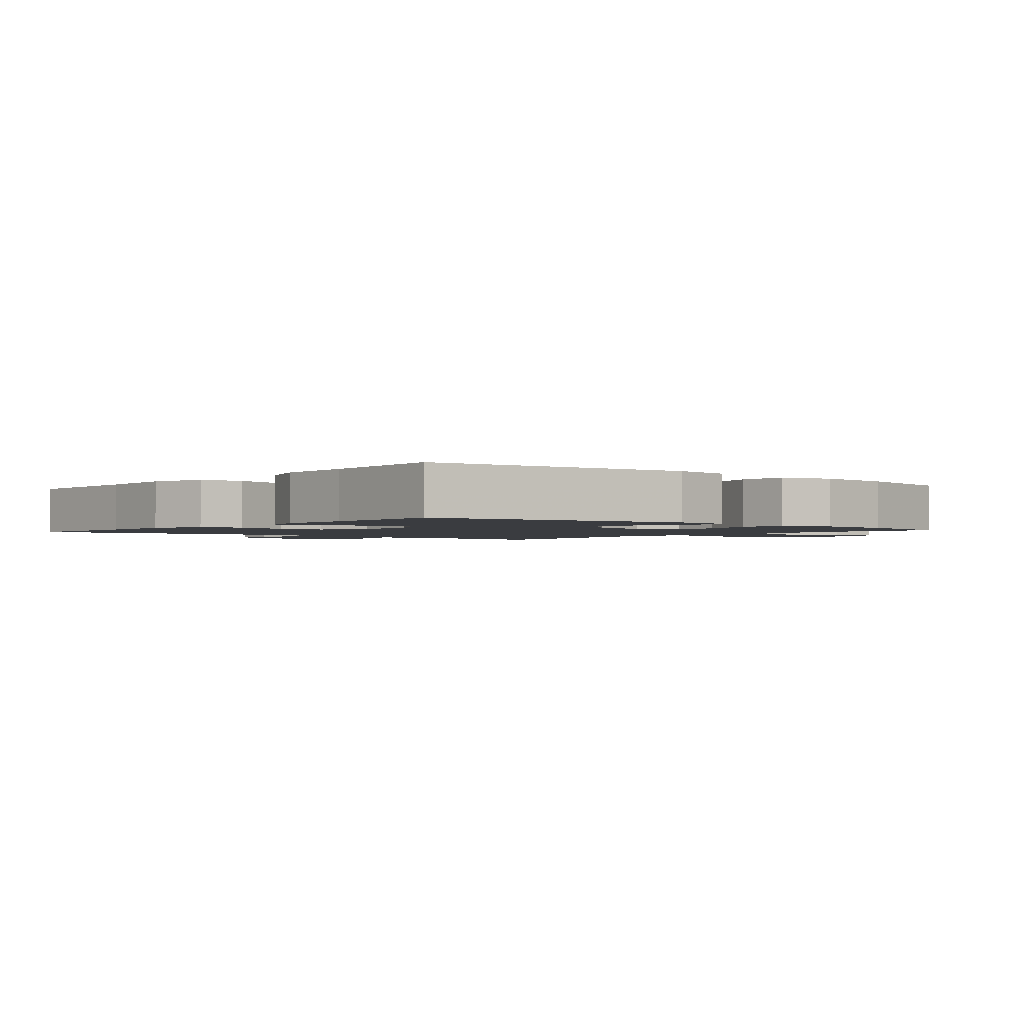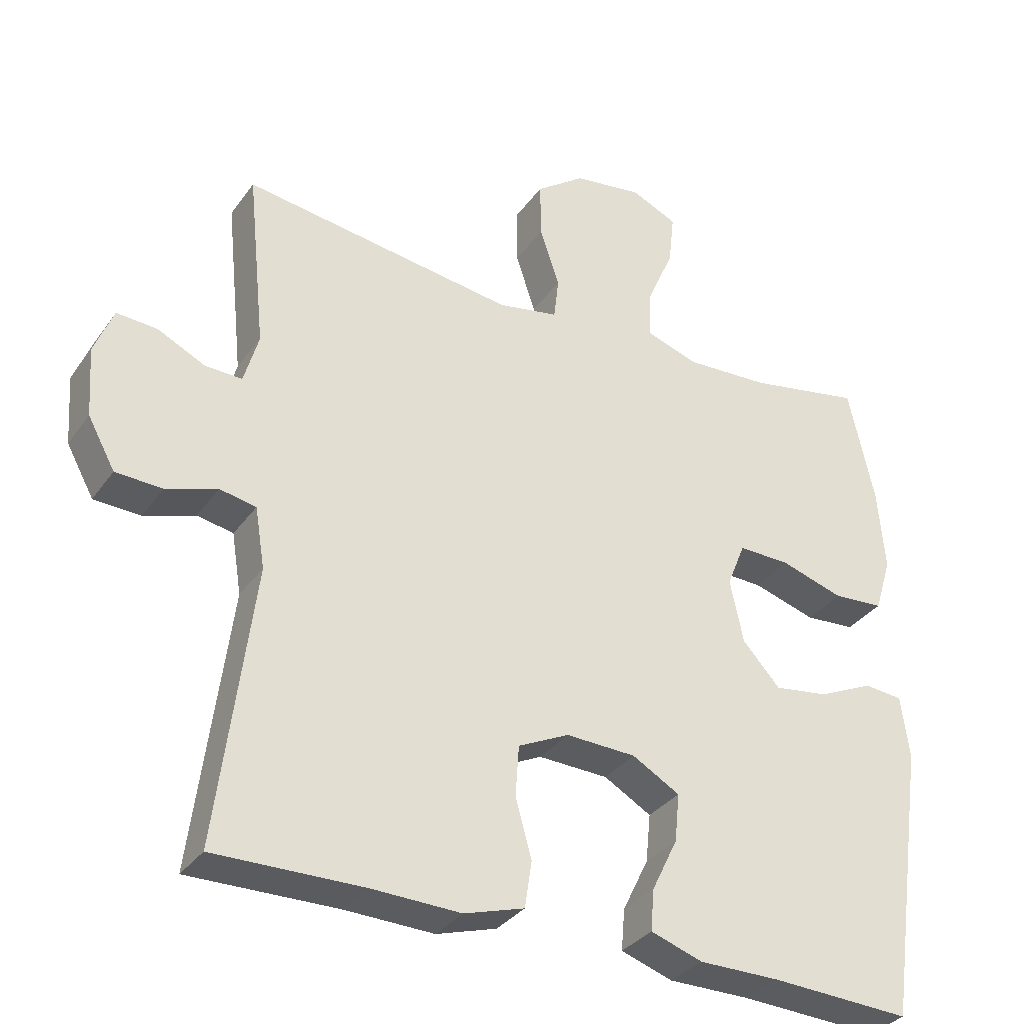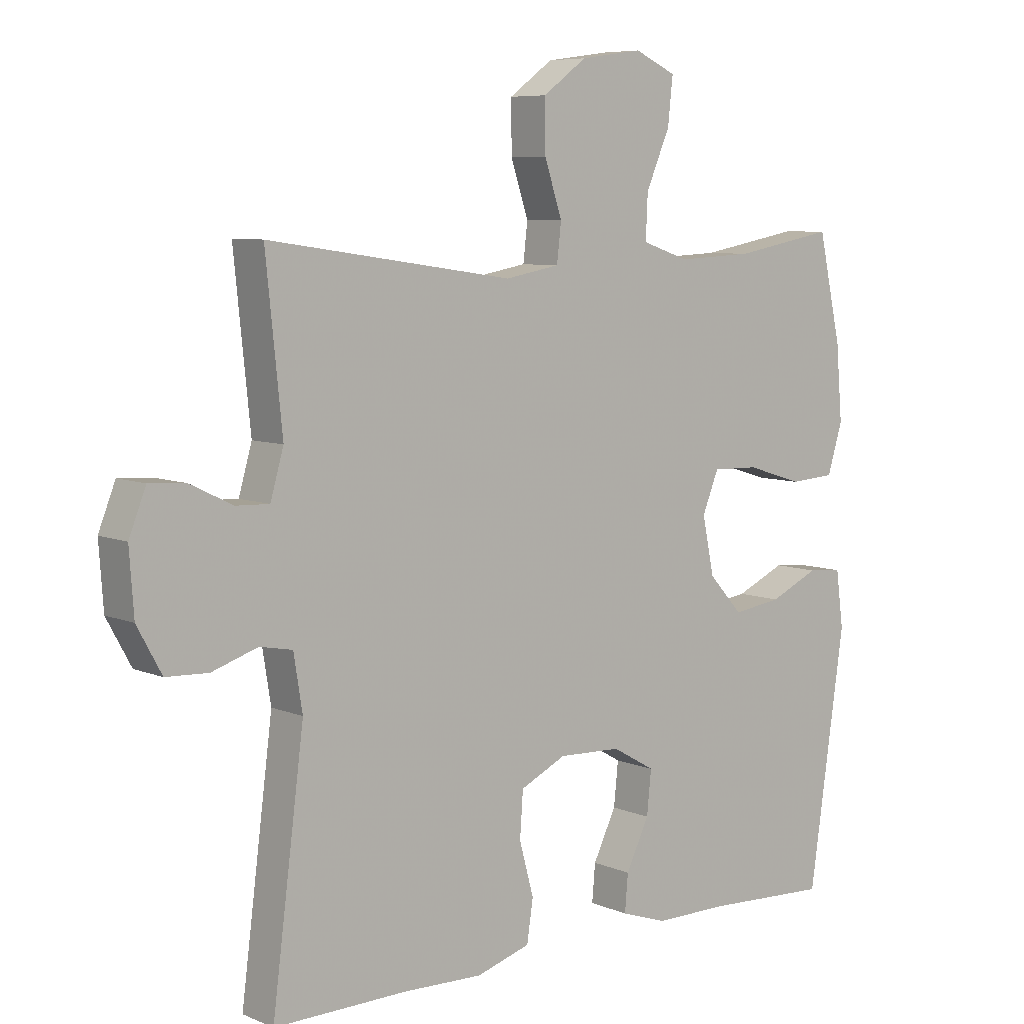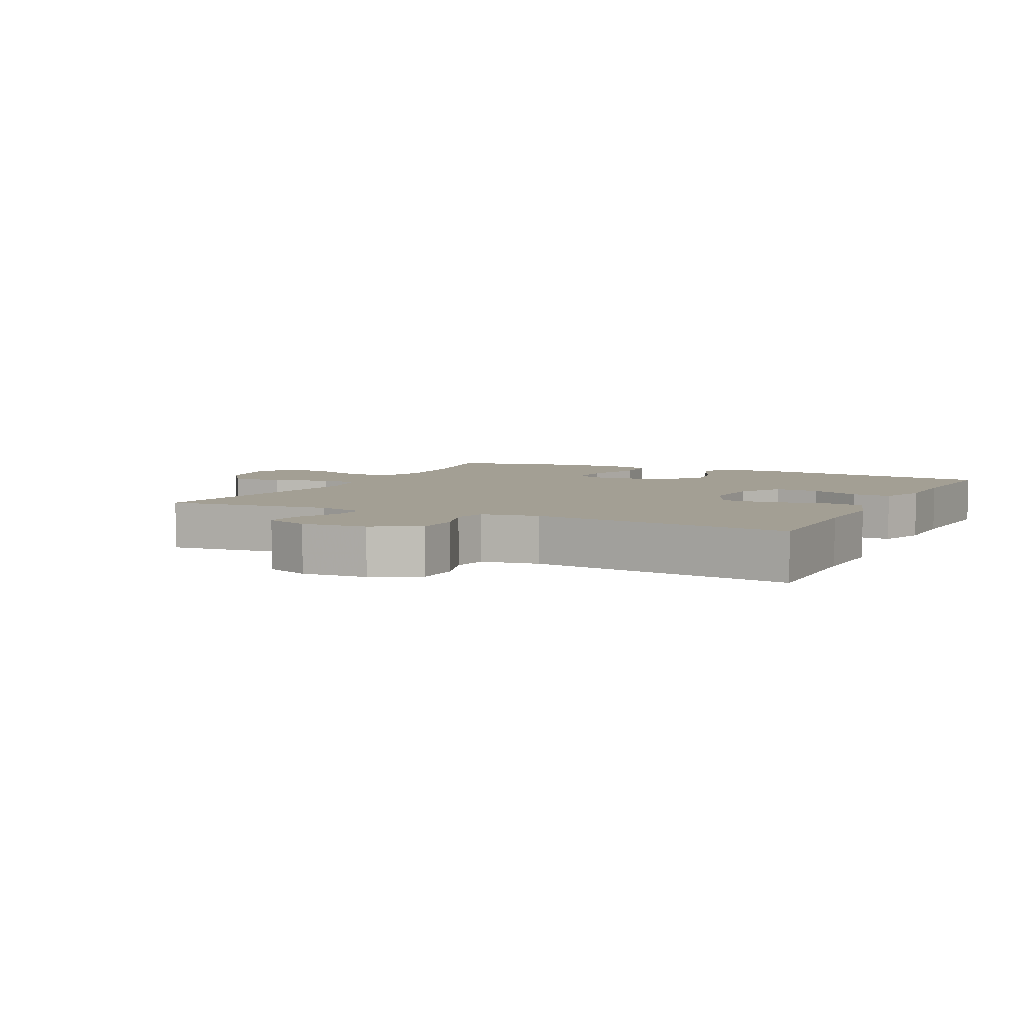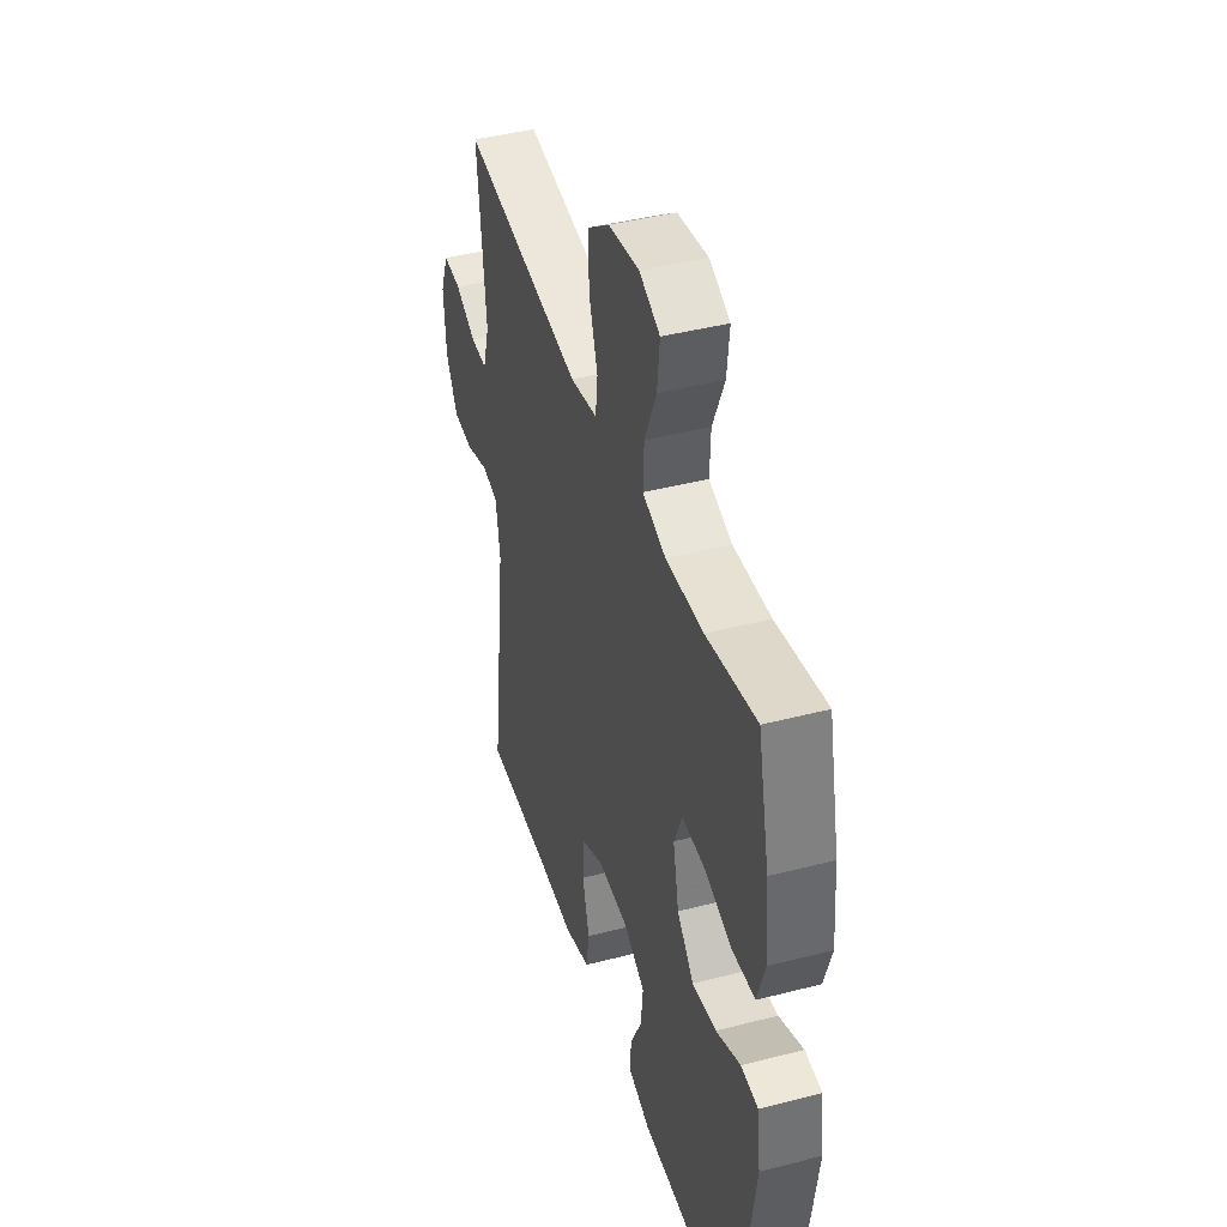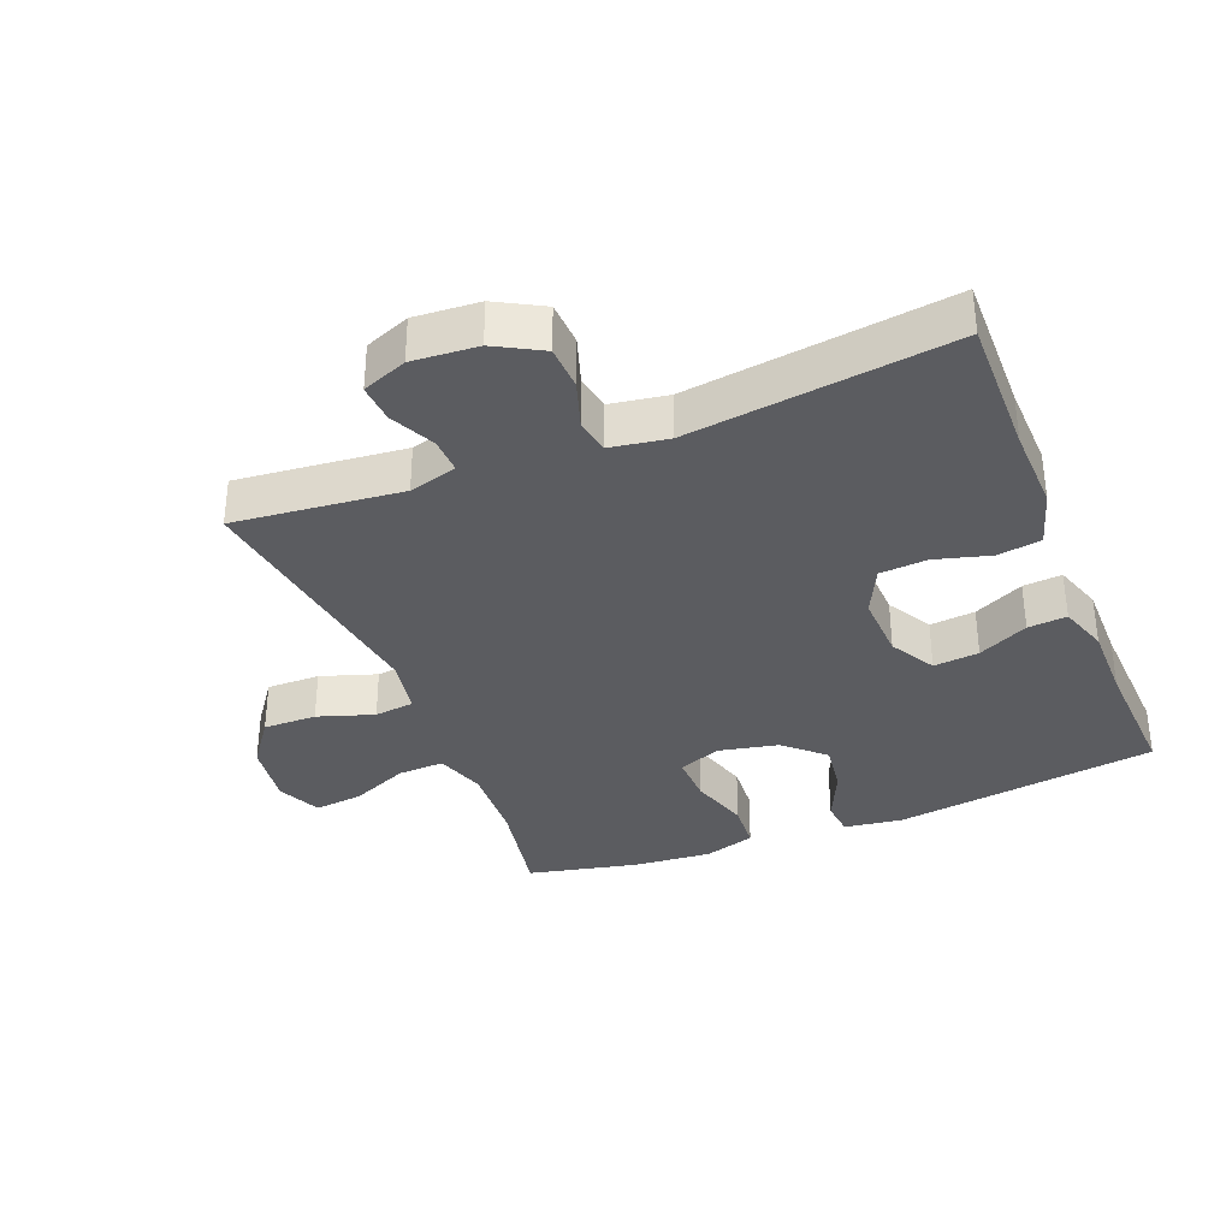
<metadata>
{"format":"obj","ext":"obj","renderer":"f3d","projection":"perspective","resolution":1024,"background":"white","views":[{"elev":-1.9,"azim":-130.0,"up":"+Y"},{"elev":-33.2,"azim":150.1,"up":"+Z"},{"elev":7.2,"azim":139.8,"up":"+Z"},{"elev":5.3,"azim":116.0,"up":"+Y"},{"elev":42.7,"azim":-107.1,"up":"+Z"},{"elev":-34.8,"azim":111.7,"up":"+Y"}]}
</metadata>
<code>
v 0.5 0.07 -0.5
v 0.287 0.07 -0.497
v 0.16 0.07 -0.501
v 0.074 0.07 -0.475
v 0.064 0.07 -0.409
v 0.087 0.07 -0.325
v 0.082 0.07 -0.253
v 0.009 0.07 -0.218
v -0.091 0.07 -0.222
v -0.159 0.07 -0.261
v -0.152 0.07 -0.33
v -0.115 0.07 -0.406
v -0.11 0.07 -0.465
v -0.184 0.07 -0.49
v -0.301 0.07 -0.49
v -0.5 0.07 -0.5
v -0.557 0.07 -0.101
v -0.545 0.07 -0.011
v -0.49 0.07 -0.006
v -0.411 0.07 -0.042
v -0.333 0.07 -0.053
v -0.279 0.07 0.006
v -0.26 0.07 0.097
v -0.286 0.07 0.161
v -0.36 0.07 0.159
v -0.451 0.07 0.131
v -0.523 0.07 0.136
v -0.547 0.07 0.214
v -0.537 0.07 0.333
v -0.5 0.07 0.5
v -0.338 0.07 0.47
v -0.217 0.07 0.464
v -0.142 0.07 0.489
v -0.145 0.07 0.559
v -0.183 0.07 0.647
v -0.191 0.07 0.721
v -0.125 0.07 0.751
v -0.026 0.07 0.737
v 0.044 0.07 0.686
v 0.043 0.07 0.605
v 0.015 0.07 0.52
v 0.022 0.07 0.46
v 0.109 0.07 0.444
v 0.5 0.07 0.5
v 0.474 0.07 0.246
v 0.495 0.07 0.173
v 0.548 0.07 0.175
v 0.616 0.07 0.208
v 0.674 0.07 0.212
v 0.701 0.07 0.144
v 0.694 0.07 0.045
v 0.655 0.07 -0.026
v 0.588 0.07 -0.029
v 0.515 0.07 -0.005
v 0.463 0.07 -0.015
v 0.449 0.07 -0.102
v 0.5 0 -0.5
v 0.287 0 -0.497
v 0.16 0 -0.501
v 0.074 0 -0.475
v 0.064 0 -0.409
v 0.087 0 -0.325
v 0.082 0 -0.253
v 0.009 0 -0.218
v -0.091 0 -0.222
v -0.159 0 -0.261
v -0.152 0 -0.33
v -0.115 0 -0.406
v -0.11 0 -0.465
v -0.184 0 -0.49
v -0.301 0 -0.49
v -0.5 0 -0.5
v -0.557 0 -0.101
v -0.545 0 -0.011
v -0.49 0 -0.006
v -0.411 0 -0.042
v -0.333 0 -0.053
v -0.279 0 0.006
v -0.26 0 0.097
v -0.286 0 0.161
v -0.36 0 0.159
v -0.451 0 0.131
v -0.523 0 0.136
v -0.547 0 0.214
v -0.537 0 0.333
v -0.5 0 0.5
v -0.338 0 0.47
v -0.217 0 0.464
v -0.142 0 0.489
v -0.145 0 0.559
v -0.183 0 0.647
v -0.191 0 0.721
v -0.125 0 0.751
v -0.026 0 0.737
v 0.044 0 0.686
v 0.043 0 0.605
v 0.015 0 0.52
v 0.022 0 0.46
v 0.109 0 0.444
v 0.5 0 0.5
v 0.474 0 0.246
v 0.495 0 0.173
v 0.548 0 0.175
v 0.616 0 0.208
v 0.674 0 0.212
v 0.701 0 0.144
v 0.694 0 0.045
v 0.655 0 -0.026
v 0.588 0 -0.029
v 0.515 0 -0.005
v 0.463 0 -0.015
v 0.449 0 -0.102
f 52 53 54
f 51 52 54
f 50 51 54
f 49 50 54
f 48 49 54
f 47 48 54
f 46 47 54 55
f 45 46 55
f 43 44 45
f 45 55 56
f 43 45 56
f 42 43 56
f 39 40 41
f 38 39 41
f 37 38 41
f 36 37 41
f 35 36 41
f 34 35 41
f 33 34 41 42
f 56 1 2
f 42 56 2
f 33 42 2
f 32 33 2
f 29 30 31
f 28 29 31
f 27 28 31
f 26 27 31
f 25 26 31
f 24 25 31 32
f 18 19 20
f 17 18 20
f 16 17 20
f 15 16 20
f 15 20 21
f 14 15 21
f 13 14 21
f 12 13 21
f 11 12 21
f 10 11 21 22
f 4 5 6
f 3 4 6
f 2 3 6
f 2 6 7
f 32 2 7
f 32 7 8
f 24 32 8
f 23 24 8
f 9 10 22 23
f 8 9 23
f 110 109 108
f 110 108 107
f 110 107 106
f 110 106 105
f 110 105 104
f 110 104 103
f 111 110 103 102
f 111 102 101
f 101 100 99
f 112 111 101
f 112 101 99
f 112 99 98
f 97 96 95
f 97 95 94
f 97 94 93
f 97 93 92
f 97 92 91
f 97 91 90
f 98 97 90 89
f 58 57 112
f 58 112 98
f 58 98 89
f 58 89 88
f 87 86 85
f 87 85 84
f 87 84 83
f 87 83 82
f 87 82 81
f 88 87 81 80
f 76 75 74
f 76 74 73
f 76 73 72
f 76 72 71
f 77 76 71
f 77 71 70
f 77 70 69
f 77 69 68
f 77 68 67
f 78 77 67 66
f 62 61 60
f 62 60 59
f 62 59 58
f 63 62 58
f 63 58 88
f 64 63 88
f 64 88 80
f 64 80 79
f 79 78 66 65
f 79 65 64
f 1 57 58 2
f 2 58 59 3
f 3 59 60 4
f 4 60 61 5
f 5 61 62 6
f 6 62 63 7
f 7 63 64 8
f 8 64 65 9
f 9 65 66 10
f 10 66 67 11
f 11 67 68 12
f 12 68 69 13
f 13 69 70 14
f 14 70 71 15
f 15 71 72 16
f 16 72 73 17
f 17 73 74 18
f 18 74 75 19
f 19 75 76 20
f 20 76 77 21
f 21 77 78 22
f 22 78 79 23
f 23 79 80 24
f 24 80 81 25
f 25 81 82 26
f 26 82 83 27
f 27 83 84 28
f 28 84 85 29
f 29 85 86 30
f 30 86 87 31
f 31 87 88 32
f 32 88 89 33
f 33 89 90 34
f 34 90 91 35
f 35 91 92 36
f 36 92 93 37
f 37 93 94 38
f 38 94 95 39
f 39 95 96 40
f 40 96 97 41
f 41 97 98 42
f 42 98 99 43
f 43 99 100 44
f 44 100 101 45
f 45 101 102 46
f 46 102 103 47
f 47 103 104 48
f 48 104 105 49
f 49 105 106 50
f 50 106 107 51
f 51 107 108 52
f 52 108 109 53
f 53 109 110 54
f 54 110 111 55
f 55 111 112 56
f 56 112 57 1

</code>
